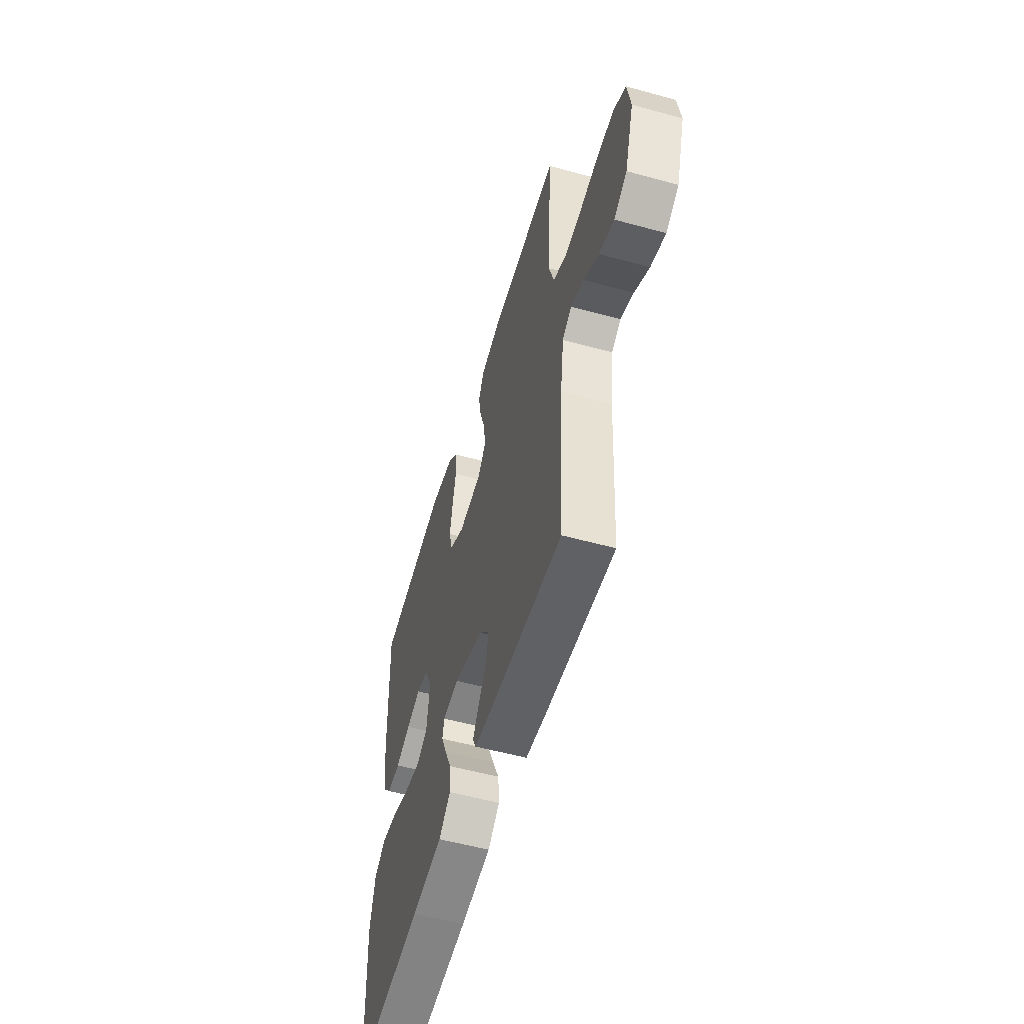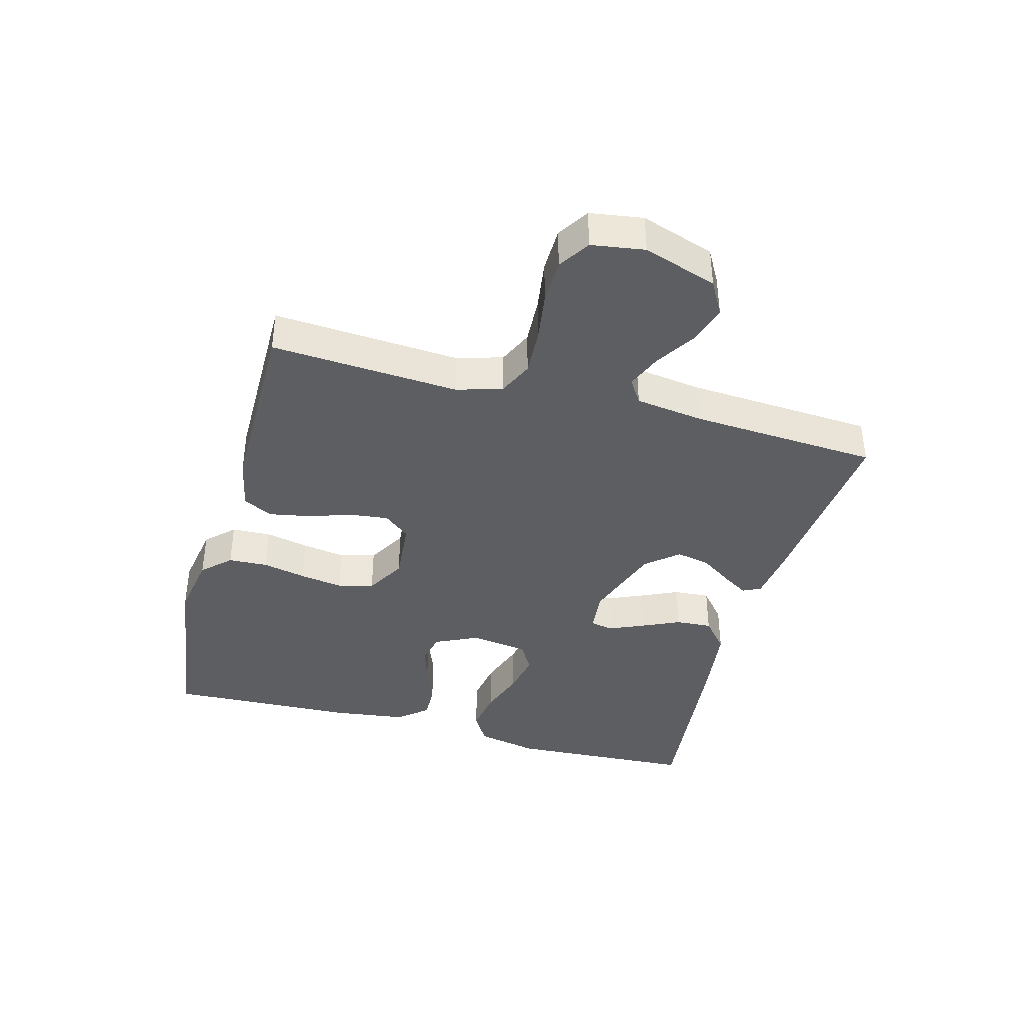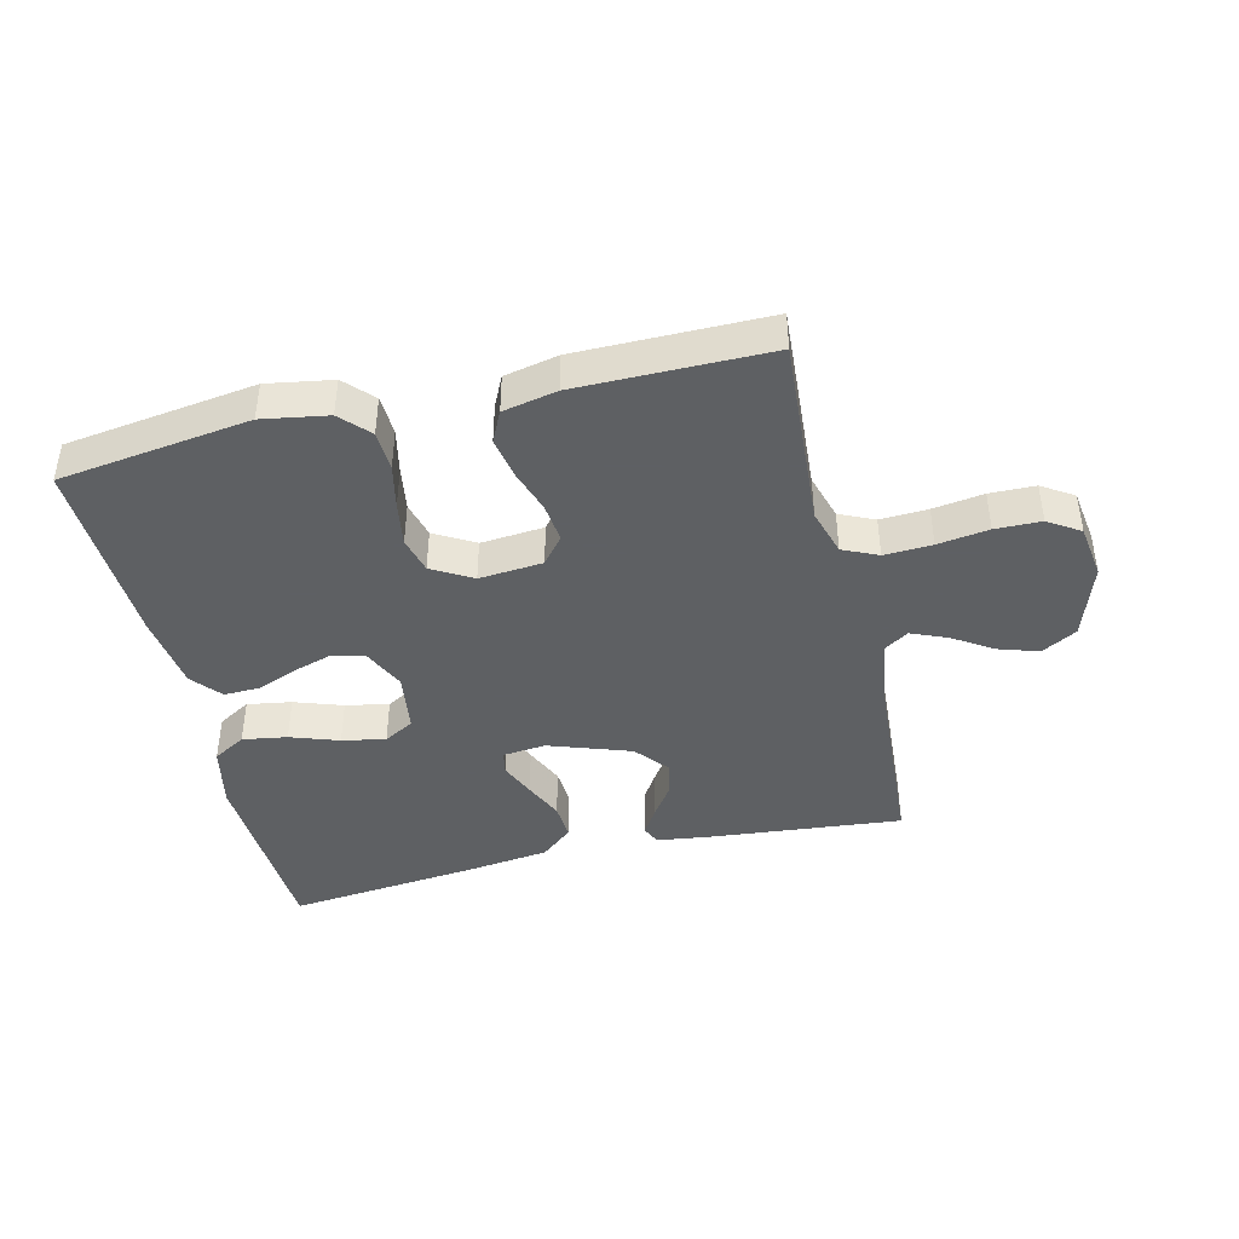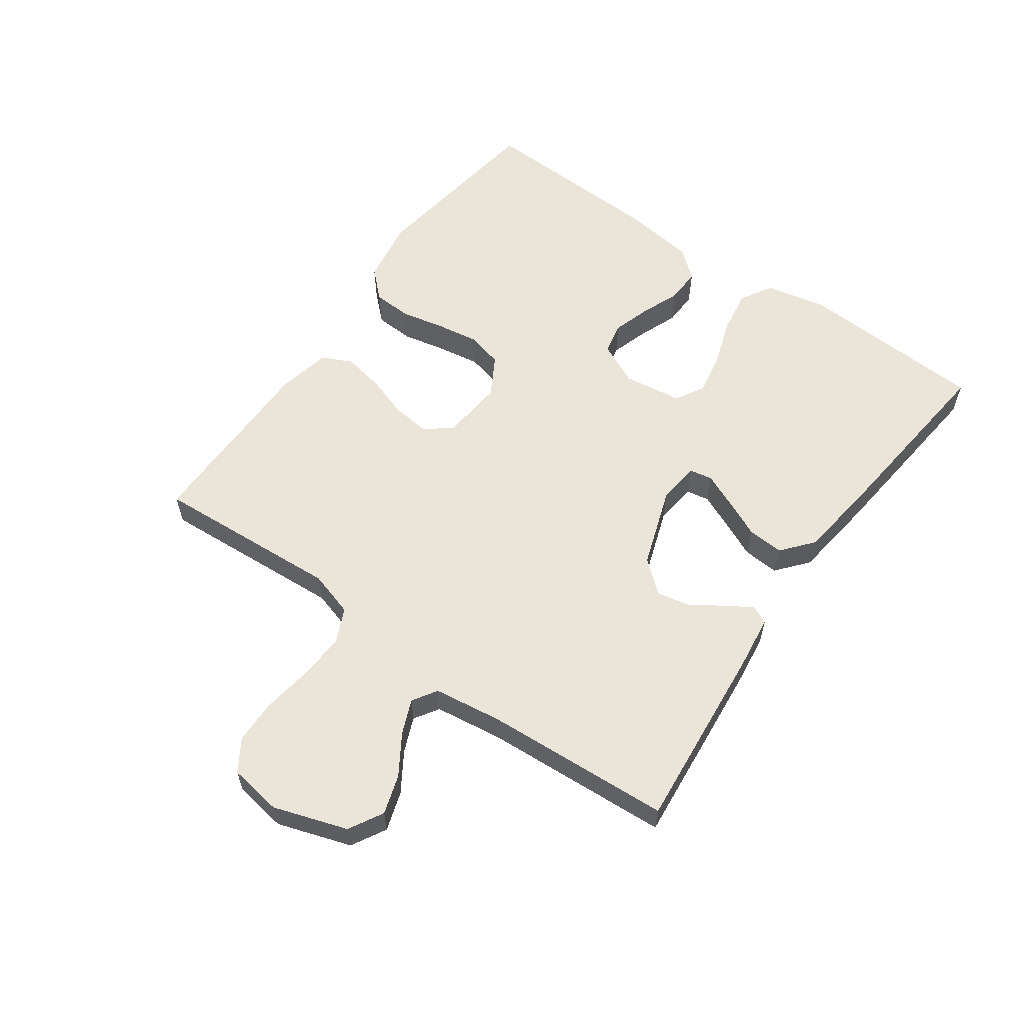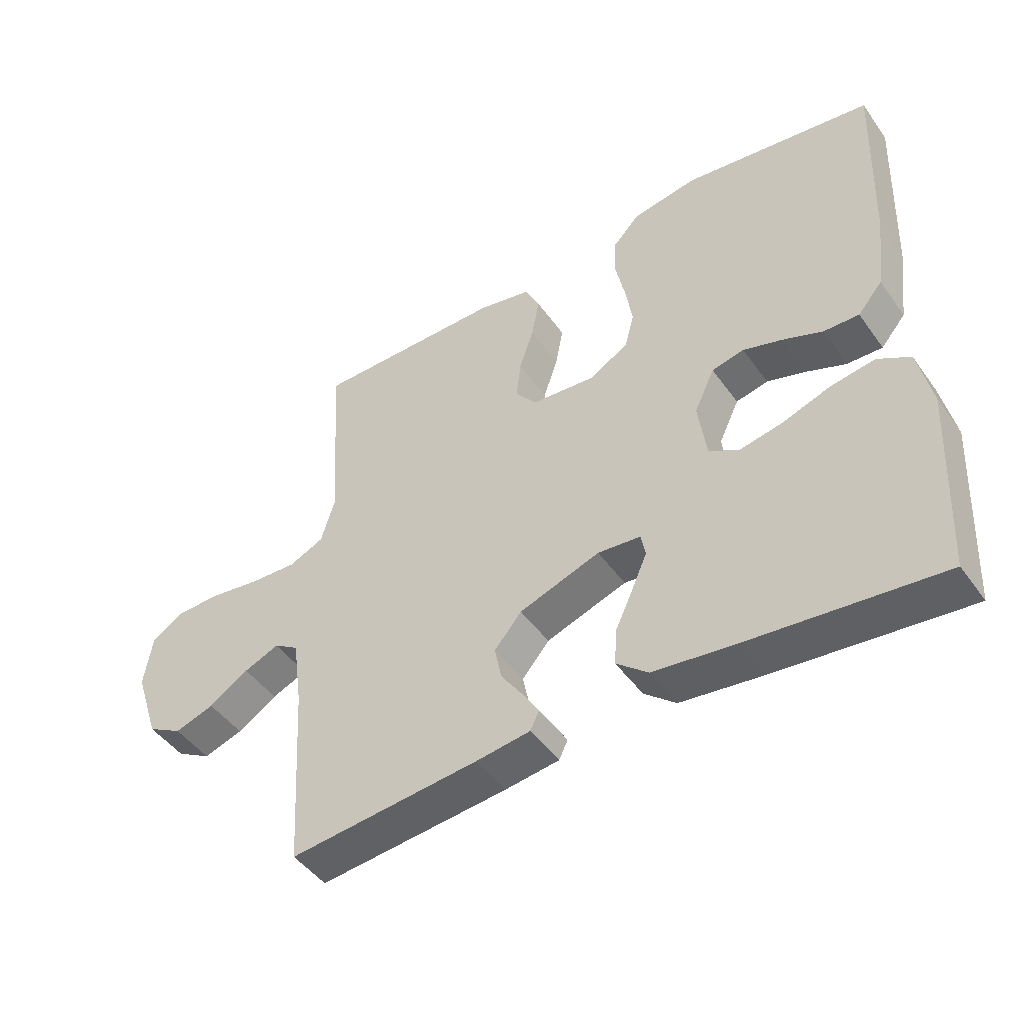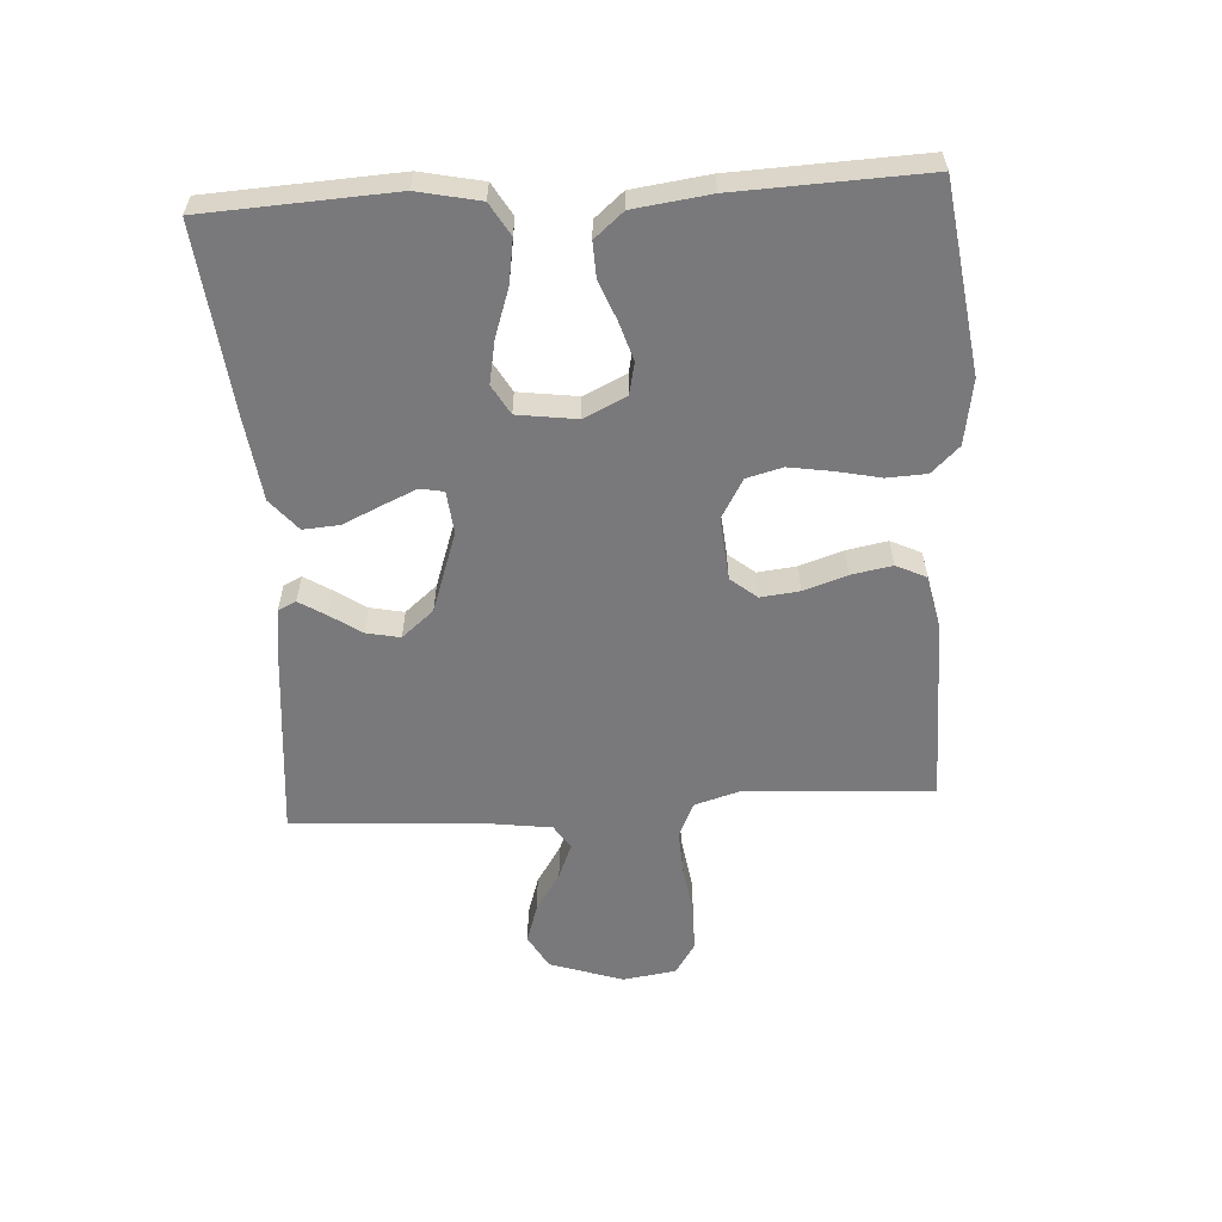
<metadata>
{"format":"obj","ext":"obj","renderer":"f3d","projection":"perspective","resolution":1024,"background":"white","views":[{"elev":-55.0,"azim":73.8,"up":"+Z"},{"elev":-39.4,"azim":74.8,"up":"+Y"},{"elev":-42.7,"azim":13.3,"up":"+Y"},{"elev":58.8,"azim":125.4,"up":"+Y"},{"elev":-46.9,"azim":-146.3,"up":"+Z"},{"elev":-57.9,"azim":-86.5,"up":"+Y"}]}
</metadata>
<code>
v 0.5 0.07 -0.5
v 0.2 0.07 -0.472
v 0.114 0.07 -0.461
v 0.1 0.07 -0.432
v 0.126 0.07 -0.39
v 0.16 0.07 -0.34
v 0.171 0.07 -0.286
v 0.128 0.07 -0.235
v 0 0.07 -0.191
v -0.068 0.07 -0.198
v -0.075 0.07 -0.235
v -0.051 0.07 -0.29
v -0.023 0.07 -0.351
v -0.019 0.07 -0.409
v -0.069 0.07 -0.451
v -0.2 0.07 -0.468
v -0.5 0.07 -0.5
v -0.516 0.07 -0.2
v -0.495 0.07 -0.101
v -0.444 0.07 -0.071
v -0.374 0.07 -0.082
v -0.298 0.07 -0.108
v -0.23 0.07 -0.121
v -0.183 0.07 -0.094
v -0.17 0.07 0
v -0.202 0.07 0.068
v -0.253 0.07 0.079
v -0.314 0.07 0.06
v -0.377 0.07 0.035
v -0.433 0.07 0.033
v -0.472 0.07 0.079
v -0.488 0.07 0.2
v -0.5 0.07 0.5
v -0.2 0.07 0.542
v -0.097 0.07 0.525
v -0.055 0.07 0.481
v -0.052 0.07 0.418
v -0.067 0.07 0.348
v -0.078 0.07 0.279
v -0.063 0.07 0.222
v 0 0.07 0.186
v 0.1 0.07 0.195
v 0.134 0.07 0.237
v 0.127 0.07 0.299
v 0.104 0.07 0.368
v 0.092 0.07 0.433
v 0.115 0.07 0.481
v 0.2 0.07 0.499
v 0.5 0.07 0.5
v 0.481 0.07 0.2
v 0.503 0.07 0.127
v 0.558 0.07 0.102
v 0.633 0.07 0.106
v 0.713 0.07 0.118
v 0.785 0.07 0.117
v 0.835 0.07 0.085
v 0.848 0.07 0
v 0.809 0.07 -0.118
v 0.754 0.07 -0.149
v 0.691 0.07 -0.129
v 0.628 0.07 -0.089
v 0.572 0.07 -0.066
v 0.533 0.07 -0.091
v 0.518 0.07 -0.2
v 0.5 0 -0.5
v 0.2 0 -0.472
v 0.114 0 -0.461
v 0.1 0 -0.432
v 0.126 0 -0.39
v 0.16 0 -0.34
v 0.171 0 -0.286
v 0.128 0 -0.235
v 0 0 -0.191
v -0.068 0 -0.198
v -0.075 0 -0.235
v -0.051 0 -0.29
v -0.023 0 -0.351
v -0.019 0 -0.409
v -0.069 0 -0.451
v -0.2 0 -0.468
v -0.5 0 -0.5
v -0.516 0 -0.2
v -0.495 0 -0.101
v -0.444 0 -0.071
v -0.374 0 -0.082
v -0.298 0 -0.108
v -0.23 0 -0.121
v -0.183 0 -0.094
v -0.17 0 0
v -0.202 0 0.068
v -0.253 0 0.079
v -0.314 0 0.06
v -0.377 0 0.035
v -0.433 0 0.033
v -0.472 0 0.079
v -0.488 0 0.2
v -0.5 0 0.5
v -0.2 0 0.542
v -0.097 0 0.525
v -0.055 0 0.481
v -0.052 0 0.418
v -0.067 0 0.348
v -0.078 0 0.279
v -0.063 0 0.222
v 0 0 0.186
v 0.1 0 0.195
v 0.134 0 0.237
v 0.127 0 0.299
v 0.104 0 0.368
v 0.092 0 0.433
v 0.115 0 0.481
v 0.2 0 0.499
v 0.5 0 0.5
v 0.481 0 0.2
v 0.503 0 0.127
v 0.558 0 0.102
v 0.633 0 0.106
v 0.713 0 0.118
v 0.785 0 0.117
v 0.835 0 0.085
v 0.848 0 0
v 0.809 0 -0.118
v 0.754 0 -0.149
v 0.691 0 -0.129
v 0.628 0 -0.089
v 0.572 0 -0.066
v 0.533 0 -0.091
v 0.518 0 -0.2
f 59 60 61
f 58 59 61
f 57 58 61
f 56 57 61
f 55 56 61
f 54 55 61
f 53 54 61
f 52 53 61 62
f 51 52 62 63
f 48 49 50
f 47 48 50
f 46 47 50
f 45 46 50
f 44 45 50
f 51 63 64
f 50 51 64
f 44 50 64
f 43 44 64
f 36 37 38
f 35 36 38
f 34 35 38
f 33 34 38
f 32 33 38
f 31 32 38
f 30 31 38
f 29 30 38
f 28 29 38
f 27 28 38 39
f 26 27 39 40
f 20 21 22
f 19 20 22
f 18 19 22
f 17 18 22
f 16 17 22
f 15 16 22
f 14 15 22
f 13 14 22
f 12 13 22
f 11 12 22 23
f 10 11 23 24
f 4 5 6
f 3 4 6
f 2 3 6
f 1 2 6
f 64 1 6
f 64 6 7
f 64 7 8
f 43 64 8
f 42 43 8
f 41 42 8 9
f 41 9 10
f 40 41 10
f 26 40 10
f 25 26 10
f 10 24 25
f 125 124 123
f 125 123 122
f 125 122 121
f 125 121 120
f 125 120 119
f 125 119 118
f 125 118 117
f 126 125 117 116
f 127 126 116 115
f 114 113 112
f 114 112 111
f 114 111 110
f 114 110 109
f 114 109 108
f 128 127 115
f 128 115 114
f 128 114 108
f 128 108 107
f 102 101 100
f 102 100 99
f 102 99 98
f 102 98 97
f 102 97 96
f 102 96 95
f 102 95 94
f 102 94 93
f 102 93 92
f 103 102 92 91
f 104 103 91 90
f 86 85 84
f 86 84 83
f 86 83 82
f 86 82 81
f 86 81 80
f 86 80 79
f 86 79 78
f 86 78 77
f 86 77 76
f 87 86 76 75
f 88 87 75 74
f 70 69 68
f 70 68 67
f 70 67 66
f 70 66 65
f 70 65 128
f 71 70 128
f 72 71 128
f 72 128 107
f 72 107 106
f 73 72 106 105
f 74 73 105
f 74 105 104
f 74 104 90
f 74 90 89
f 89 88 74
f 1 65 66 2
f 2 66 67 3
f 3 67 68 4
f 4 68 69 5
f 5 69 70 6
f 6 70 71 7
f 7 71 72 8
f 8 72 73 9
f 9 73 74 10
f 10 74 75 11
f 11 75 76 12
f 12 76 77 13
f 13 77 78 14
f 14 78 79 15
f 15 79 80 16
f 16 80 81 17
f 17 81 82 18
f 18 82 83 19
f 19 83 84 20
f 20 84 85 21
f 21 85 86 22
f 22 86 87 23
f 23 87 88 24
f 24 88 89 25
f 25 89 90 26
f 26 90 91 27
f 27 91 92 28
f 28 92 93 29
f 29 93 94 30
f 30 94 95 31
f 31 95 96 32
f 32 96 97 33
f 33 97 98 34
f 34 98 99 35
f 35 99 100 36
f 36 100 101 37
f 37 101 102 38
f 38 102 103 39
f 39 103 104 40
f 40 104 105 41
f 41 105 106 42
f 42 106 107 43
f 43 107 108 44
f 44 108 109 45
f 45 109 110 46
f 46 110 111 47
f 47 111 112 48
f 48 112 113 49
f 49 113 114 50
f 50 114 115 51
f 51 115 116 52
f 52 116 117 53
f 53 117 118 54
f 54 118 119 55
f 55 119 120 56
f 56 120 121 57
f 57 121 122 58
f 58 122 123 59
f 59 123 124 60
f 60 124 125 61
f 61 125 126 62
f 62 126 127 63
f 63 127 128 64
f 64 128 65 1

</code>
